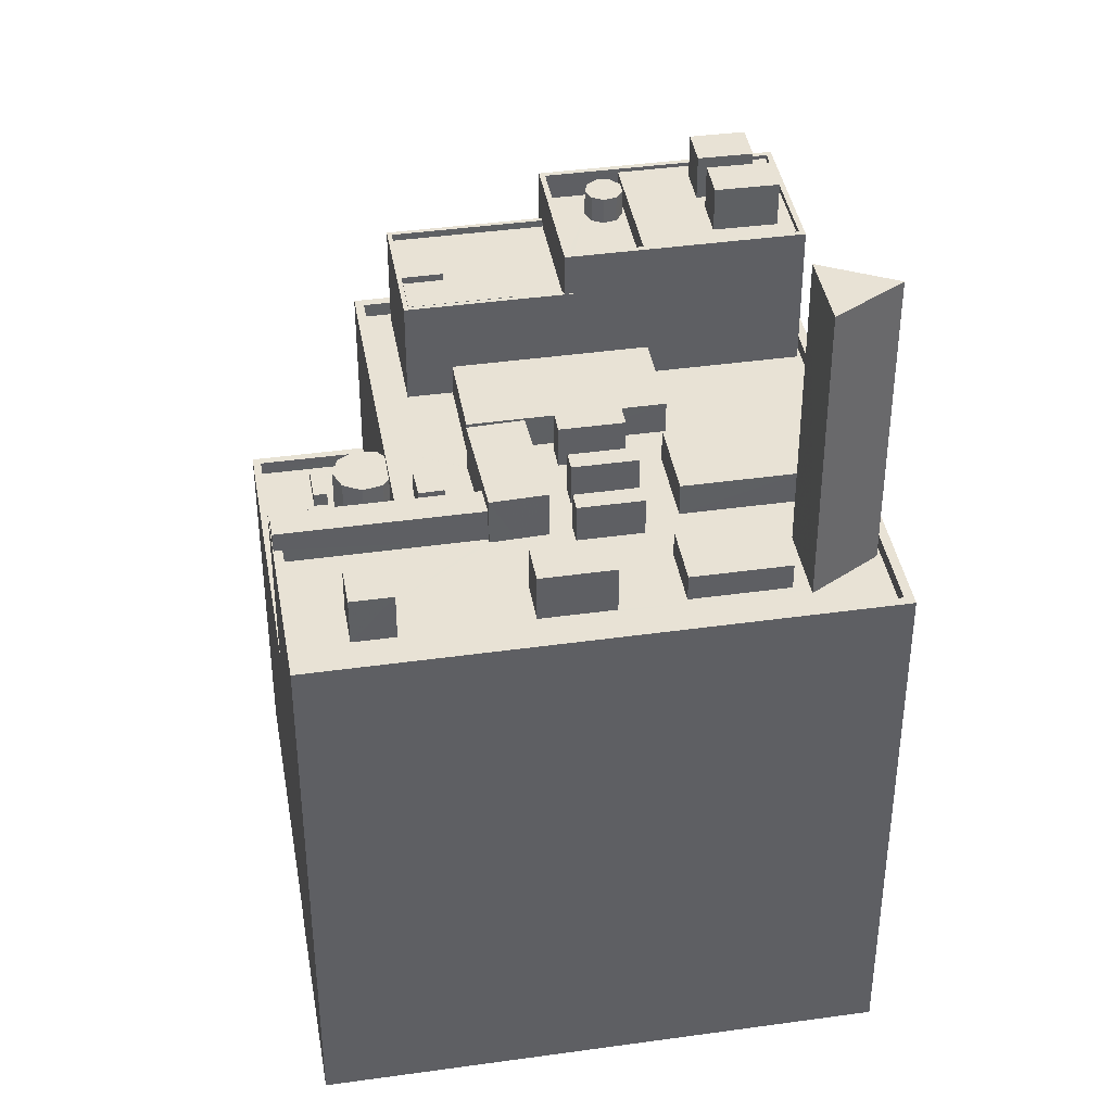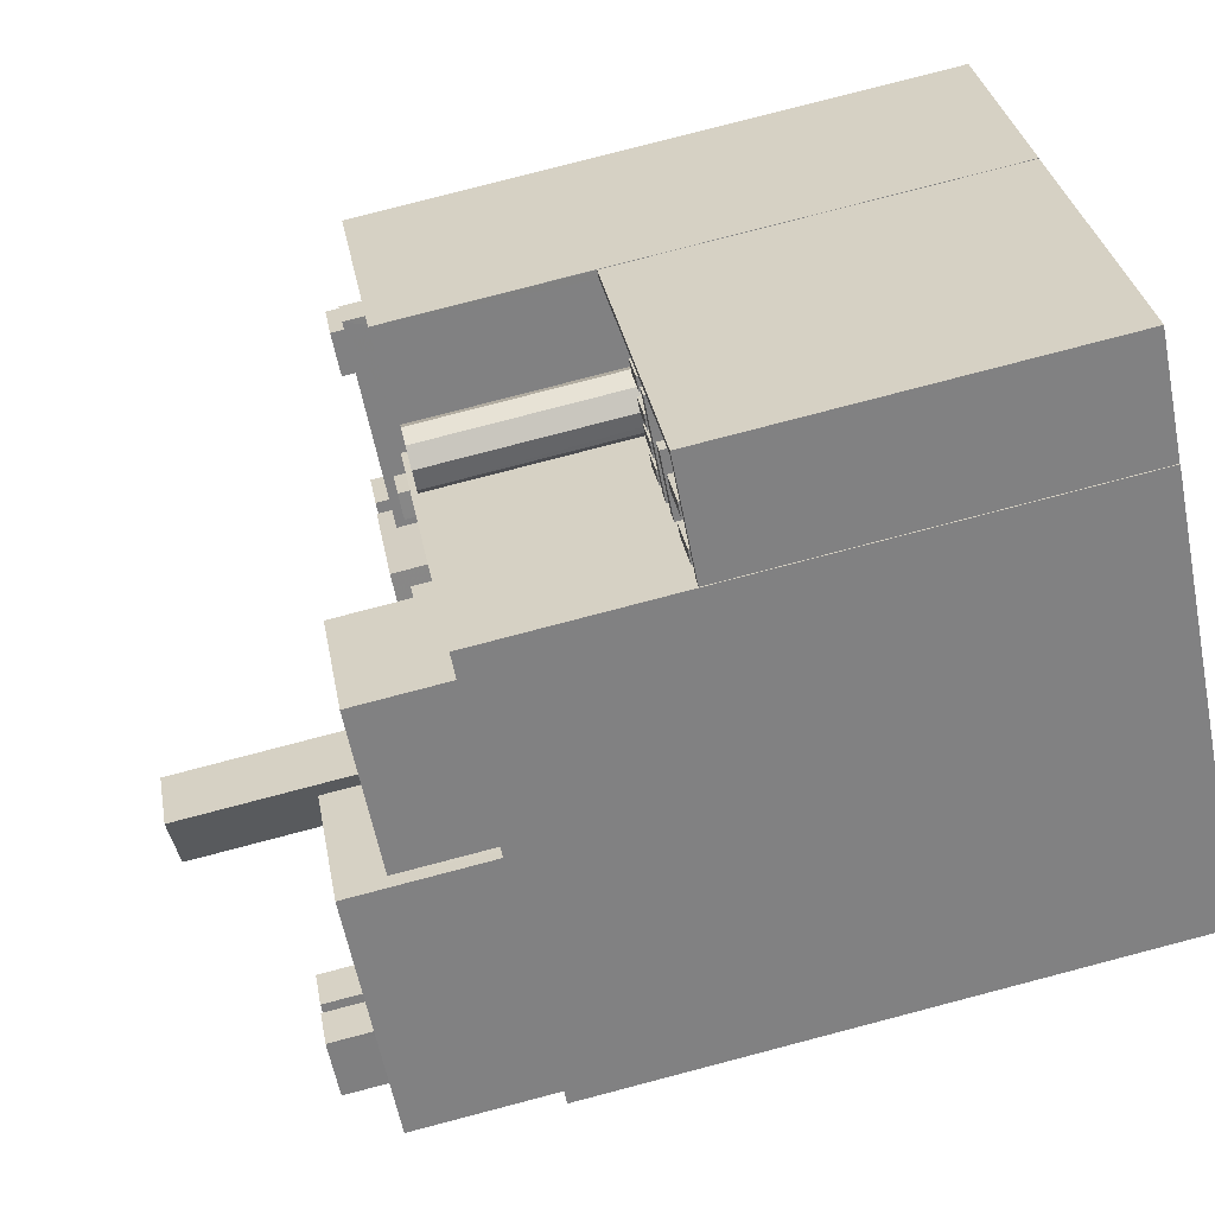
<metadata>
{"format":"obj","ext":"obj","renderer":"f3d","projection":"perspective","resolution":1024,"background":"white","views":[{"elev":40.7,"azim":-50.7,"up":"+Z"},{"elev":79.9,"azim":75.4,"up":"+Y"}]}
</metadata>
<code>
v -5963 -3.615e+04 3.408
v -5955 -3.614e+04 3.41
v -5940 -3.617e+04 3.397
v -5920 -3.615e+04 3.402
v -5955 -3.614e+04 3.41
v -5938 -3.613e+04 3.411
v -5938 -3.613e+04 3.411
v -5943 -3.613e+04 3.413
v -5929 -3.614e+04 42.19
v -5929 -3.614e+04 42.19
v -5929 -3.614e+04 42.19
v -5928 -3.614e+04 42.19
v -5928 -3.614e+04 42.19
v -5930 -3.614e+04 42.19
v -5930 -3.614e+04 42.19
v -5930 -3.614e+04 42.19
v -5929 -3.614e+04 42.19
v -5930 -3.614e+04 40.69
v -5934 -3.614e+04 40.69
v -5934 -3.614e+04 40.69
v -5930 -3.614e+04 40.69
v -5928 -3.614e+04 40.69
v -5929 -3.614e+04 40.69
v -5921 -3.615e+04 40.68
v -5926 -3.615e+04 40.68
v -5921 -3.615e+04 40.68
v -5926 -3.615e+04 40.68
v -5935 -3.614e+04 40.69
v -5932 -3.615e+04 40.68
v -5931 -3.615e+04 40.68
v -5930 -3.614e+04 40.69
v -5930 -3.614e+04 40.69
v -5929 -3.614e+04 40.69
v -5929 -3.614e+04 40.69
v -5927 -3.614e+04 40.69
v -5928 -3.614e+04 40.69
v -5929 -3.614e+04 40.69
v -5928 -3.614e+04 40.69
v -5935 -3.614e+04 42.19
v -5930 -3.614e+04 42.19
v -5936 -3.614e+04 42.19
v -5930 -3.614e+04 42.19
v -5926 -3.615e+04 42.18
v -5920 -3.615e+04 42.18
v -5921 -3.615e+04 42.18
v -5926 -3.615e+04 42.18
v -5922 -3.615e+04 41.96
v -5924 -3.614e+04 41.96
v -5925 -3.614e+04 41.96
v -5921 -3.615e+04 41.96
v -5926 -3.615e+04 41.96
v -5924 -3.615e+04 41.96
v -5927 -3.615e+04 41.96
v -5924 -3.615e+04 41.96
v -5926 -3.615e+04 41.96
v -5926 -3.615e+04 41.96
v -5929 -3.615e+04 41.96
v -5928 -3.615e+04 41.96
v -5932 -3.615e+04 41.96
v -5927 -3.614e+04 41.97
v -5925 -3.614e+04 41.96
v -5926 -3.615e+04 41.96
v -5924 -3.615e+04 44.5
v -5922 -3.615e+04 44.5
v -5925 -3.614e+04 44.5
v -5926 -3.615e+04 44.5
v -5924 -3.615e+04 44.5
v -5927 -3.615e+04 44.5
v -5928 -3.615e+04 44.5
v -5926 -3.615e+04 44.5
v -5937 -3.614e+04 39.4
v -5942 -3.614e+04 39.4
v -5935 -3.614e+04 39.4
v -5935 -3.614e+04 39.4
v -5942 -3.614e+04 39.4
v -5942 -3.614e+04 39.4
v -5940 -3.614e+04 39.4
v -5940 -3.614e+04 39.4
v -5937 -3.613e+04 39.4
v -5937 -3.614e+04 39.4
v -5931 -3.614e+04 39.4
v -5938 -3.613e+04 39.4
v -5936 -3.614e+04 39.4
v -5938 -3.614e+04 39.4
v -5935 -3.615e+04 39.8
v -5935 -3.615e+04 39.8
v -5936 -3.614e+04 39.8
v -5942 -3.614e+04 39.8
v -5940 -3.614e+04 39.8
v -5937 -3.613e+04 39.8
v -5937 -3.613e+04 39.8
v -5931 -3.614e+04 39.8
v -5931 -3.614e+04 39.8
v -5935 -3.614e+04 39.8
v -5942 -3.614e+04 39.8
v -5938 -3.613e+04 39.8
v -5938 -3.614e+04 39.8
v -5937 -3.614e+04 39.8
v -5937 -3.614e+04 39.8
v -5936 -3.614e+04 39.8
v -5940 -3.614e+04 39.8
v -5942 -3.614e+04 39.8
v -5931 -3.614e+04 33.97
v -5930 -3.614e+04 33.97
v -5937 -3.613e+04 33.98
v -5943 -3.615e+04 33.97
v -5943 -3.615e+04 33.97
v -5942 -3.615e+04 33.97
v -5938 -3.613e+04 33.98
v -5941 -3.615e+04 33.97
v -5942 -3.615e+04 33.97
v -5945 -3.615e+04 33.97
v -5946 -3.614e+04 33.97
v -5945 -3.615e+04 33.97
v -5946 -3.614e+04 33.97
v -5942 -3.614e+04 33.97
v -5940 -3.615e+04 33.97
v -5944 -3.615e+04 33.97
v -5944 -3.614e+04 33.97
v -5937 -3.614e+04 33.97
v -5940 -3.614e+04 33.97
v -5937 -3.614e+04 33.97
v -5950 -3.615e+04 33.97
v -5955 -3.614e+04 33.98
v -5956 -3.614e+04 33.97
v -5950 -3.615e+04 33.97
v -5948 -3.614e+04 33.97
v -5949 -3.615e+04 33.97
v -5946 -3.615e+04 33.97
v -5948 -3.615e+04 33.97
v -5950 -3.615e+04 33.97
v -5948 -3.616e+04 33.97
v -5946 -3.615e+04 33.97
v -5945 -3.615e+04 33.97
v -5949 -3.615e+04 33.97
v -5952 -3.616e+04 33.97
v -5956 -3.615e+04 33.97
v -5957 -3.615e+04 33.97
v -5952 -3.616e+04 33.97
v -5949 -3.615e+04 33.97
v -5957 -3.614e+04 33.97
v -5962 -3.615e+04 33.97
v -5957 -3.615e+04 33.97
v -5960 -3.615e+04 33.97
v -5959 -3.615e+04 33.97
v -5947 -3.615e+04 33.97
v -5948 -3.615e+04 33.97
v -5948 -3.615e+04 33.97
v -5937 -3.617e+04 33.96
v -5937 -3.617e+04 33.96
v -5940 -3.617e+04 33.96
v -5946 -3.616e+04 33.97
v -5941 -3.617e+04 33.96
v -5941 -3.617e+04 33.96
v -5942 -3.616e+04 33.96
v -5946 -3.616e+04 33.97
v -5941 -3.616e+04 33.97
v -5941 -3.616e+04 33.97
v -5944 -3.616e+04 33.97
v -5941 -3.616e+04 33.97
v -5939 -3.616e+04 33.97
v -5939 -3.616e+04 33.97
v -5941 -3.616e+04 33.97
v -5943 -3.615e+04 33.97
v -5938 -3.615e+04 33.97
v -5936 -3.615e+04 33.97
v -5935 -3.615e+04 33.97
v -5941 -3.615e+04 33.97
v -5942 -3.615e+04 33.97
v -5939 -3.615e+04 33.97
v -5932 -3.615e+04 33.97
v -5926 -3.615e+04 33.97
v -5940 -3.615e+04 33.97
v -5938 -3.615e+04 33.97
v -5920 -3.615e+04 33.97
v -5920 -3.615e+04 33.97
v -5935 -3.615e+04 33.97
v -5936 -3.616e+04 33.97
v -5933 -3.616e+04 33.97
v -5949 -3.616e+04 33.97
v -5943 -3.616e+04 33.97
v -5942 -3.616e+04 33.97
v -5947 -3.616e+04 33.97
v -5944 -3.615e+04 33.97
v -5943 -3.615e+04 33.97
v -5920 -3.615e+04 34.77
v -5940 -3.617e+04 34.76
v -5940 -3.617e+04 34.76
v -5920 -3.615e+04 34.77
v -5962 -3.615e+04 34.77
v -5963 -3.615e+04 34.77
v -5957 -3.614e+04 34.77
v -5957 -3.614e+04 34.77
v -5955 -3.614e+04 34.78
v -5955 -3.614e+04 34.78
v -5956 -3.614e+04 34.78
v -5956 -3.614e+04 34.77
v -5938 -3.613e+04 34.78
v -5950 -3.614e+04 34.77
v -5950 -3.615e+04 34.77
v -5938 -3.613e+04 34.78
v -5920 -3.615e+04 34.77
v -5920 -3.615e+04 34.77
v -5930 -3.614e+04 34.77
v -5930 -3.614e+04 34.77
v -5949 -3.615e+04 35.37
v -5948 -3.615e+04 35.37
v -5947 -3.615e+04 35.37
v -5948 -3.614e+04 35.37
v -5943 -3.616e+04 36.13
v -5942 -3.616e+04 36.13
v -5945 -3.615e+04 36.13
v -5946 -3.615e+04 36.13
v -5952 -3.616e+04 36.62
v -5949 -3.616e+04 36.62
v -5947 -3.616e+04 36.62
v -5950 -3.615e+04 36.62
v -5949 -3.615e+04 36.63
v -5942 -3.615e+04 36.63
v -5945 -3.615e+04 36.63
v -5946 -3.615e+04 36.62
v -5948 -3.615e+04 35.85
v -5956 -3.614e+04 35.86
v -5957 -3.614e+04 35.85
v -5949 -3.615e+04 35.85
v -5959 -3.615e+04 36.63
v -5956 -3.615e+04 36.63
v -5957 -3.615e+04 36.63
v -5957 -3.615e+04 36.63
v -5941 -3.615e+04 36.39
v -5939 -3.615e+04 36.38
v -5938 -3.615e+04 36.38
v -5942 -3.615e+04 36.39
v -5944 -3.614e+04 35.84
v -5936 -3.615e+04 35.83
v -5932 -3.615e+04 35.83
v -5940 -3.614e+04 35.84
v -5939 -3.616e+04 51.05
v -5941 -3.617e+04 51.04
v -5937 -3.617e+04 51.04
v -5941 -3.616e+04 35.83
v -5936 -3.616e+04 35.83
v -5933 -3.616e+04 35.83
v -5938 -3.615e+04 35.83
v -5944 -3.616e+04 35.45
v -5942 -3.616e+04 35.44
v -5939 -3.616e+04 35.45
v -5946 -3.616e+04 35.45
v -5944 -3.615e+04 36.38
v -5941 -3.615e+04 36.38
v -5940 -3.615e+04 36.38
v -5943 -3.615e+04 36.38
v -5940 -3.613e+04 24.14
v -5941 -3.613e+04 24.14
v -5939 -3.613e+04 24.14
v -5942 -3.613e+04 24.14
v -5948 -3.613e+04 23.34
v -5948 -3.613e+04 23.34
v -5949 -3.613e+04 23.34
v -5947 -3.613e+04 23.34
v -5944 -3.613e+04 23.34
v -5948 -3.614e+04 23.34
v -5948 -3.614e+04 23.34
v -5946 -3.614e+04 23.34
v -5949 -3.614e+04 23.34
v -5947 -3.614e+04 23.34
v -5948 -3.614e+04 23.34
v -5945 -3.614e+04 23.34
v -5944 -3.614e+04 23.34
v -5944 -3.614e+04 23.34
v -5947 -3.614e+04 23.34
v -5947 -3.614e+04 23.34
v -5943 -3.613e+04 23.34
v -5942 -3.613e+04 23.34
v -5946 -3.614e+04 23.34
v -5942 -3.613e+04 23.34
v -5940 -3.613e+04 23.34
v -5941 -3.613e+04 23.34
v -5942 -3.614e+04 23.34
v -5941 -3.613e+04 23.34
v -5943 -3.613e+04 23.34
v -5946 -3.614e+04 23.34
v -5946 -3.614e+04 23.34
v -5946 -3.614e+04 23.34
v -5945 -3.613e+04 23.34
v -5945 -3.613e+04 23.34
v -5943 -3.614e+04 23.34
v -5942 -3.614e+04 23.34
v -5946 -3.614e+04 23.34
v -5943 -3.614e+04 23.34
v -5945 -3.614e+04 23.34
v -5943 -3.614e+04 23.34
v -5943 -3.614e+04 23.34
v -5947 -3.614e+04 23.34
v -5945 -3.614e+04 23.34
v -5947 -3.614e+04 23.34
v -5943 -3.613e+04 23.34
v -5939 -3.613e+04 23.34
v -5941 -3.613e+04 23.34
v -5940 -3.613e+04 23.34
v -5939 -3.613e+04 23.34
v -5950 -3.614e+04 23.34
v -5955 -3.614e+04 23.34
v -5953 -3.614e+04 23.34
v -5950 -3.614e+04 23.34
v -5947 -3.614e+04 23.34
v -5948 -3.614e+04 23.34
v -5949 -3.614e+04 23.34
v -5948 -3.614e+04 23.34
v -5950 -3.614e+04 23.34
v -5950 -3.614e+04 23.34
v -5949 -3.614e+04 23.34
v -5949 -3.614e+04 23.34
v -5951 -3.614e+04 23.34
v -5955 -3.614e+04 24.14
v -5943 -3.613e+04 24.14
v -5943 -3.613e+04 24.14
v -5938 -3.613e+04 24.14
v -5955 -3.614e+04 24.14
v -5939 -3.613e+04 24.14
v -5942 -3.613e+04 24.14
v -5943 -3.613e+04 24.14
v -5941 -3.613e+04 24.14
v -5943 -3.613e+04 24.14
v -5942 -3.614e+04 24.14
v -5945 -3.613e+04 24.14
v -5945 -3.613e+04 24.14
v -5942 -3.614e+04 24.14
v -5943 -3.614e+04 24.13
v -5947 -3.613e+04 24.14
v -5948 -3.613e+04 24.14
v -5944 -3.614e+04 24.13
v -5944 -3.614e+04 24.13
v -5945 -3.614e+04 24.13
v -5946 -3.614e+04 24.13
v -5945 -3.614e+04 24.13
v -5946 -3.614e+04 24.14
v -5946 -3.614e+04 24.14
v -5947 -3.614e+04 24.14
v -5945 -3.614e+04 24.14
v -5947 -3.614e+04 24.14
v -5948 -3.614e+04 24.14
v -5948 -3.614e+04 24.14
v -5946 -3.614e+04 24.14
v -5948 -3.613e+04 24.14
v -5949 -3.614e+04 24.14
v -5948 -3.614e+04 24.14
v -5950 -3.614e+04 24.14
v -5949 -3.614e+04 34.46
v -5949 -3.614e+04 34.46
v -5950 -3.614e+04 34.46
v -5951 -3.614e+04 34.46
v -5950 -3.614e+04 34.46
v -5947 -3.614e+04 34.46
v -5949 -3.614e+04 34.46
v -5948 -3.614e+04 34.46
v -5947 -3.614e+04 34.46
f 1 2 3
f 3 2 4
f 1 5 2
f 4 6 7
f 6 2 8
f 4 2 6
f 9 10 11
f 12 13 10
f 11 14 15
f 14 16 15
f 12 10 9
f 9 11 17
f 17 11 15
f 18 19 20
f 21 19 18
f 22 21 23
f 21 18 23
f 24 25 26
f 24 27 25
f 19 28 20
f 28 29 20
f 29 30 20
f 31 20 30
f 20 32 18
f 33 22 23
f 34 30 35
f 36 35 22
f 31 30 37
f 37 30 34
f 31 32 20
f 38 34 35
f 36 38 35
f 33 36 22
f 39 40 41
f 40 42 41
f 43 44 45
f 46 43 45
f 45 44 42
f 45 42 40
f 39 41 43
f 46 39 43
f 47 48 49
f 47 50 48
f 51 50 52
f 53 54 55
f 51 56 57
f 52 54 53
f 57 56 58
f 50 47 54
f 51 52 56
f 50 54 52
f 58 59 57
f 48 60 61
f 49 48 61
f 62 60 59
f 58 53 59
f 55 62 53
f 61 60 62
f 53 62 59
f 63 64 65
f 66 63 65
f 67 68 69
f 70 67 69
f 71 72 73
f 73 74 71
f 75 76 72
f 75 72 71
f 77 76 78
f 79 80 81
f 82 80 79
f 83 74 81
f 71 74 83
f 77 78 84
f 78 76 75
f 80 84 83
f 78 83 84
f 80 83 81
f 85 86 87
f 85 87 88
f 88 89 90
f 91 92 93
f 90 91 93
f 87 94 95
f 96 97 98
f 96 89 97
f 88 95 89
f 90 96 91
f 88 87 95
f 90 89 96
f 99 100 101
f 102 99 101
f 103 104 105
f 106 107 108
f 104 109 105
f 110 111 108
f 112 113 114
f 109 115 116
f 117 111 110
f 108 118 106
f 108 111 118
f 115 113 116
f 119 112 111
f 120 121 122
f 119 111 117
f 121 113 119
f 105 109 116
f 121 120 116
f 119 113 112
f 116 113 121
f 123 124 125
f 125 126 123
f 115 123 127
f 127 113 115
f 127 123 128
f 123 126 128
f 129 130 131
f 131 132 133
f 129 106 118
f 134 106 129
f 134 129 133
f 133 129 131
f 131 130 135
f 136 131 137
f 138 139 136
f 137 135 140
f 141 137 140
f 142 143 141
f 142 144 145
f 138 136 137
f 143 137 141
f 142 145 143
f 137 131 135
f 146 113 127
f 113 146 114
f 128 126 147
f 148 114 146
f 126 148 147
f 148 146 147
f 149 150 151
f 151 152 144
f 138 145 144
f 139 138 144
f 152 139 144
f 153 152 154
f 150 154 151
f 151 154 152
f 152 155 156
f 157 158 159
f 157 160 158
f 153 155 152
f 161 155 153
f 162 163 159
f 161 162 155
f 162 161 163
f 163 157 159
f 108 107 164
f 165 117 110
f 166 117 165
f 167 120 122
f 168 169 158
f 108 164 170
f 122 171 167
f 166 172 171
f 170 164 173
f 165 170 174
f 172 175 176
f 173 168 158
f 149 175 172
f 172 177 171
f 171 177 167
f 161 178 163
f 174 158 160
f 150 178 161
f 150 149 178
f 179 166 174
f 149 179 178
f 166 165 174
f 179 172 166
f 174 170 173
f 174 173 158
f 149 172 179
f 180 139 152
f 180 136 139
f 158 181 159
f 158 169 182
f 156 159 183
f 156 180 152
f 106 134 184
f 185 107 106
f 164 107 185
f 134 169 184
f 185 106 184
f 133 132 183
f 133 183 181
f 158 182 181
f 182 169 134
f 156 183 180
f 183 159 181
f 186 187 188
f 189 186 188
f 188 190 191
f 188 187 190
f 190 192 193
f 193 191 190
f 191 193 194
f 195 196 197
f 194 196 195
f 193 196 194
f 198 199 200
f 200 199 195
f 198 201 199
f 195 199 194
f 202 186 203
f 204 205 198
f 186 189 203
f 198 205 201
f 205 189 201
f 203 189 205
f 206 207 208
f 209 206 208
f 210 211 212
f 213 210 212
f 214 215 216
f 217 214 216
f 218 219 220
f 218 221 219
f 222 223 224
f 225 222 224
f 226 227 228
f 226 229 227
f 230 231 232
f 230 233 231
f 234 235 236
f 237 234 236
f 238 239 240
f 241 242 243
f 244 241 243
f 245 246 247
f 245 248 246
f 249 250 251
f 252 249 251
f 253 254 255
f 253 256 254
f 257 258 259
f 260 261 259
f 262 263 264
f 265 262 266
f 267 258 257
f 268 269 270
f 267 271 272
f 261 273 274
f 275 264 268
f 276 277 278
f 279 280 276
f 276 278 281
f 282 283 284
f 281 273 285
f 279 281 285
f 286 287 288
f 272 284 289
f 286 285 260
f 290 287 286
f 289 291 270
f 284 283 289
f 266 262 275
f 275 268 291
f 258 289 270
f 290 286 260
f 260 259 258
f 285 261 260
f 264 275 262
f 267 272 258
f 268 270 291
f 285 273 261
f 279 276 281
f 289 258 272
f 292 287 290
f 292 293 287
f 263 294 264
f 264 294 295
f 294 296 295
f 287 293 288
f 274 297 261
f 298 299 293
f 274 298 297
f 288 293 279
f 279 299 280
f 274 278 298
f 278 277 300
f 300 301 298
f 298 301 299
f 293 299 279
f 278 300 298
f 302 259 303
f 303 304 305
f 302 257 259
f 265 266 306
f 305 265 302
f 307 271 267
f 307 267 308
f 306 283 282
f 302 265 308
f 309 306 282
f 265 309 307
f 305 302 303
f 265 306 309
f 308 265 307
f 310 304 311
f 311 312 313
f 305 304 314
f 310 314 304
f 310 311 313
f 315 316 317
f 317 316 318
f 315 319 316
f 318 316 320
f 321 322 323
f 321 324 322
f 325 326 327
f 325 328 326
f 329 330 331
f 332 329 331
f 333 334 335
f 336 333 335
f 337 338 339
f 337 340 338
f 341 342 343
f 344 341 343
f 345 346 347
f 345 348 346
f 349 350 351
f 351 350 352
f 352 350 353
f 353 350 354
f 355 353 354
f 356 354 357
f 356 355 354
f 23 11 10
f 33 23 10
f 13 33 10
f 13 36 33
f 12 36 13
f 12 38 36
f 9 38 12
f 9 34 38
f 37 34 9
f 17 37 9
f 31 37 17
f 15 31 17
f 32 31 15
f 16 32 15
f 18 32 16
f 14 18 16
f 23 18 14
f 11 23 14
f 21 40 19
f 19 39 28
f 19 40 39
f 24 26 50
f 26 45 50
f 22 35 60
f 48 45 40
f 50 45 48
f 60 48 40
f 22 40 21
f 22 60 40
f 46 45 26
f 25 46 26
f 27 51 25
f 25 51 46
f 39 46 57
f 59 29 28
f 59 28 39
f 51 57 46
f 39 57 59
f 205 42 44
f 203 205 44
f 172 202 43
f 43 202 44
f 172 176 202
f 44 202 203
f 86 43 41
f 41 87 86
f 172 43 86
f 177 172 86
f 87 41 94
f 74 73 94
f 104 103 204
f 92 41 42
f 81 74 92
f 205 93 42
f 204 103 93
f 204 93 205
f 93 92 42
f 94 41 92
f 74 94 92
f 51 27 24
f 50 51 24
f 59 60 30
f 59 30 29
f 60 35 30
f 66 65 61
f 62 66 61
f 47 49 64
f 49 61 65
f 49 65 64
f 47 63 54
f 47 64 63
f 62 55 66
f 55 54 63
f 66 55 63
f 53 69 68
f 53 58 69
f 53 68 67
f 52 53 67
f 52 67 70
f 56 52 70
f 58 70 69
f 58 56 70
f 96 79 91
f 96 82 79
f 89 95 76
f 89 76 77
f 95 72 76
f 92 91 79
f 81 92 79
f 94 72 95
f 94 73 72
f 105 90 93
f 103 105 93
f 177 85 167
f 177 86 85
f 85 88 120
f 85 120 167
f 88 116 120
f 105 88 90
f 105 116 88
f 78 102 101
f 78 75 102
f 100 78 101
f 100 83 78
f 83 100 99
f 71 83 99
f 75 71 99
f 102 75 99
f 175 149 186
f 149 151 187
f 186 149 187
f 151 144 187
f 144 142 190
f 144 190 187
f 141 190 142
f 141 192 190
f 197 125 124
f 195 197 124
f 200 195 124
f 123 200 124
f 123 115 200
f 200 115 198
f 115 109 198
f 176 175 186
f 202 176 186
f 109 204 198
f 109 104 204
f 2 5 315
f 5 194 315
f 304 199 311
f 319 194 199
f 303 319 304
f 315 194 319
f 304 319 199
f 188 1 3
f 188 191 1
f 191 194 5
f 1 191 5
f 7 6 318
f 7 318 201
f 201 354 199
f 350 312 311
f 350 311 199
f 295 296 336
f 354 350 199
f 354 336 296
f 270 269 333
f 354 333 336
f 332 270 333
f 329 293 292
f 354 329 332
f 298 293 320
f 318 320 201
f 201 329 354
f 354 332 333
f 320 293 329
f 201 320 329
f 7 201 189
f 4 7 189
f 4 188 3
f 4 189 188
f 127 209 208
f 146 127 208
f 207 146 208
f 207 147 146
f 128 207 206
f 128 147 207
f 206 209 127
f 128 206 127
f 134 211 182
f 134 212 211
f 182 210 181
f 182 211 210
f 210 213 133
f 181 210 133
f 213 212 134
f 133 213 134
f 183 132 216
f 132 131 217
f 132 217 216
f 183 215 180
f 183 216 215
f 215 214 136
f 180 215 136
f 214 217 131
f 136 214 131
f 112 220 219
f 111 112 219
f 111 219 118
f 219 221 118
f 221 129 118
f 135 130 218
f 130 129 221
f 218 130 221
f 140 135 225
f 135 218 225
f 114 148 222
f 222 218 220
f 225 218 222
f 114 220 112
f 114 222 220
f 224 193 192
f 224 192 225
f 192 140 225
f 192 141 140
f 196 224 223
f 196 193 224
f 222 148 126
f 126 125 197
f 223 222 126
f 196 223 197
f 223 126 197
f 143 227 137
f 143 228 227
f 137 229 138
f 137 227 229
f 229 226 145
f 138 229 145
f 226 228 143
f 145 226 143
f 232 110 230
f 232 165 110
f 231 165 232
f 231 170 165
f 108 170 231
f 233 108 231
f 110 108 233
f 230 110 233
f 171 122 236
f 122 121 237
f 122 237 236
f 171 235 166
f 171 236 235
f 119 117 234
f 117 166 235
f 234 117 235
f 234 237 121
f 119 234 121
f 154 240 239
f 154 150 240
f 154 239 153
f 239 238 153
f 238 161 153
f 240 161 238
f 240 150 161
f 243 174 244
f 243 179 174
f 179 243 242
f 178 179 242
f 157 163 241
f 163 178 242
f 241 163 242
f 157 241 160
f 160 244 174
f 160 241 244
f 159 247 162
f 159 245 247
f 162 246 155
f 162 247 246
f 246 248 156
f 155 246 156
f 248 245 159
f 156 248 159
f 185 252 164
f 252 251 164
f 251 173 164
f 173 251 250
f 168 173 250
f 184 169 249
f 169 168 250
f 249 169 250
f 249 185 184
f 249 252 185
f 301 255 254
f 299 301 254
f 256 280 254
f 254 280 299
f 276 280 256
f 256 253 277
f 256 277 276
f 253 300 277
f 300 253 255
f 301 300 255
f 297 316 261
f 316 319 259
f 261 316 259
f 319 303 259
f 320 316 297
f 298 320 297
f 315 317 8
f 2 315 8
f 318 8 317
f 318 6 8
f 278 323 322
f 281 278 322
f 273 322 324
f 273 281 322
f 274 324 321
f 274 273 324
f 274 321 323
f 278 274 323
f 286 288 325
f 327 286 325
f 285 327 326
f 285 286 327
f 328 285 326
f 328 279 285
f 279 328 325
f 288 279 325
f 332 331 258
f 270 332 258
f 260 331 330
f 260 258 331
f 260 330 290
f 330 329 290
f 329 292 290
f 336 335 264
f 295 336 264
f 268 335 334
f 268 264 335
f 333 268 334
f 333 269 268
f 337 291 340
f 337 275 291
f 337 339 266
f 337 266 275
f 339 306 266
f 306 339 283
f 339 338 283
f 338 289 283
f 289 338 340
f 291 289 340
f 284 344 282
f 344 343 282
f 343 309 282
f 307 343 342
f 307 309 343
f 307 342 271
f 342 341 271
f 341 272 271
f 272 341 344
f 284 272 344
f 267 347 346
f 308 267 346
f 302 346 348
f 302 308 346
f 257 348 345
f 257 302 348
f 257 345 347
f 267 257 347
f 265 355 356
f 262 265 356
f 262 356 263
f 356 357 263
f 357 294 263
f 354 294 357
f 354 296 294
f 350 349 313
f 312 350 313
f 310 313 349
f 351 310 349
f 314 310 351
f 352 314 351
f 305 314 352
f 353 305 352
f 265 305 353
f 355 265 353
f 82 98 80
f 82 96 98
f 80 98 97
f 84 80 97
f 77 84 97
f 89 77 97

</code>
